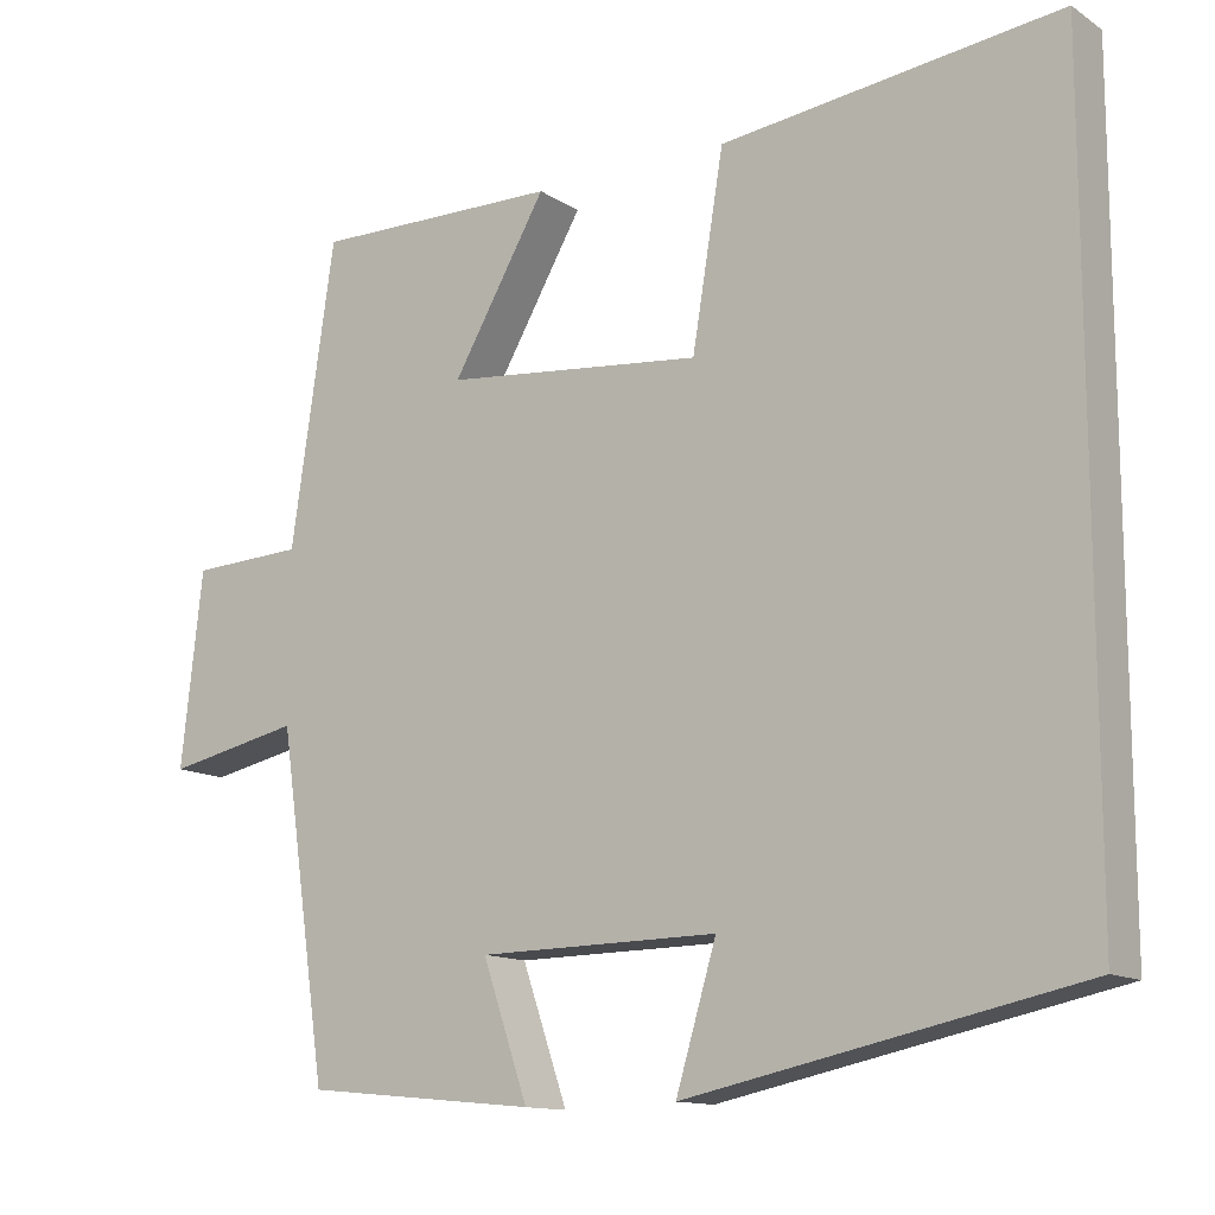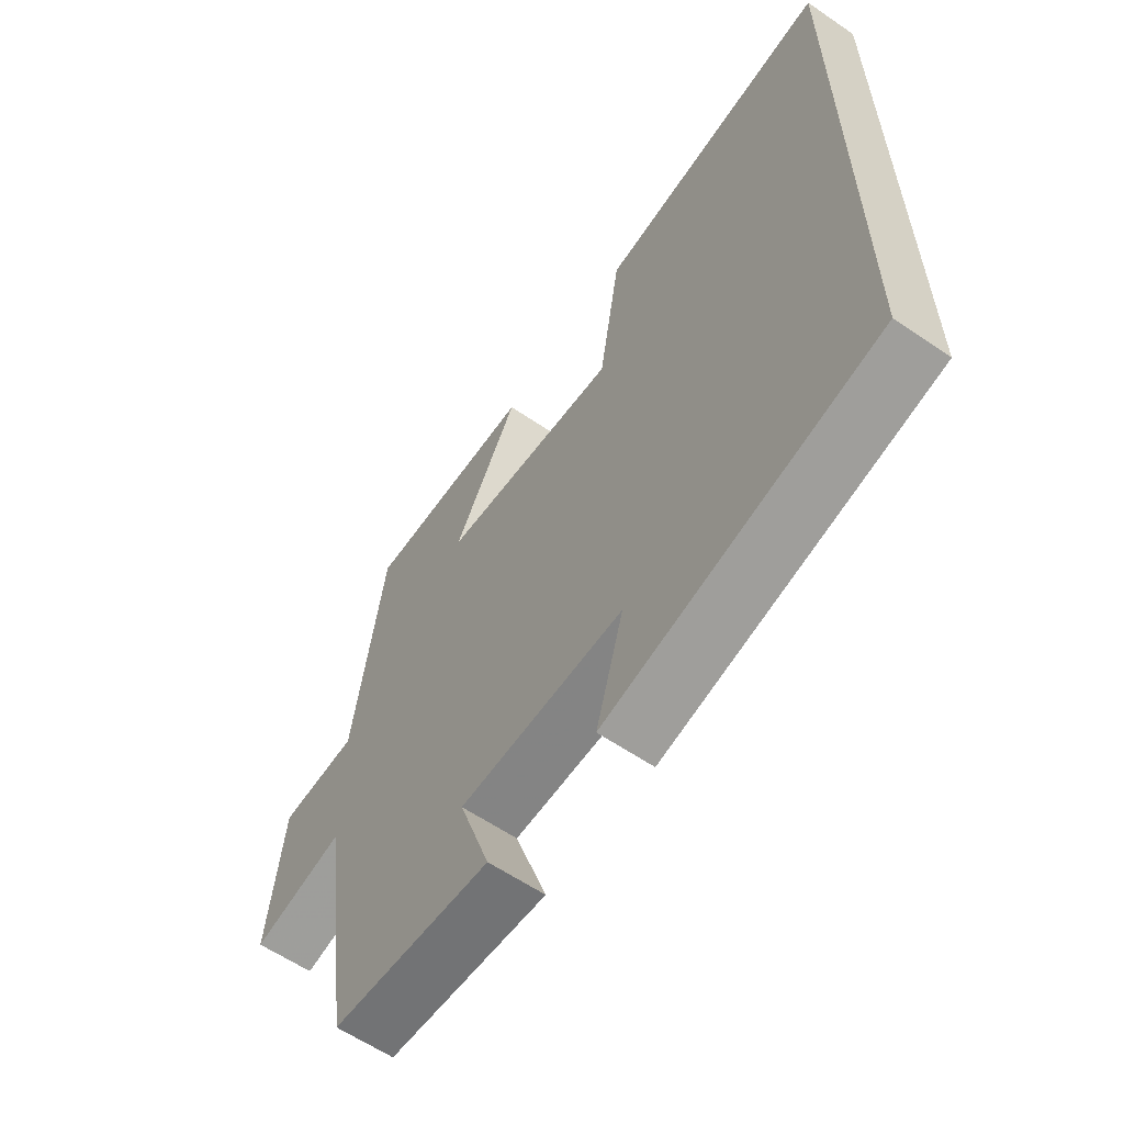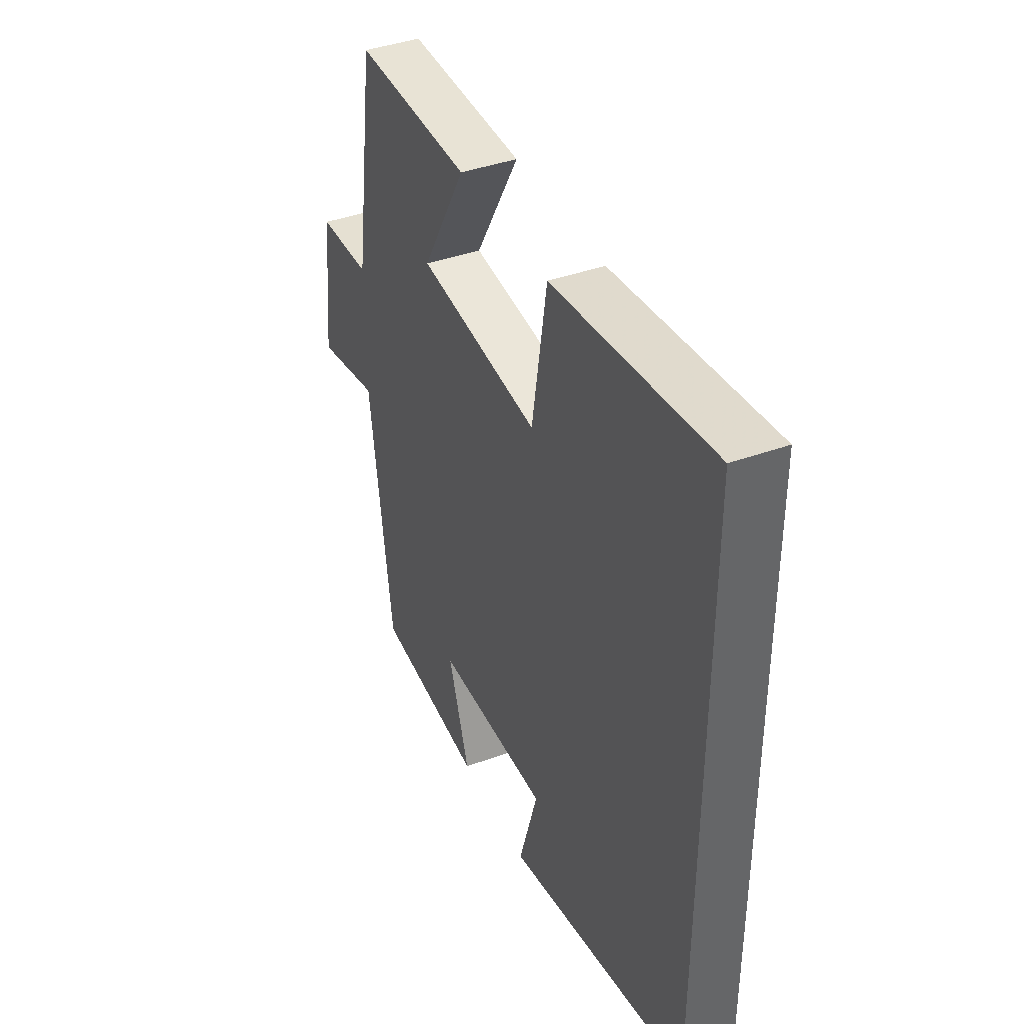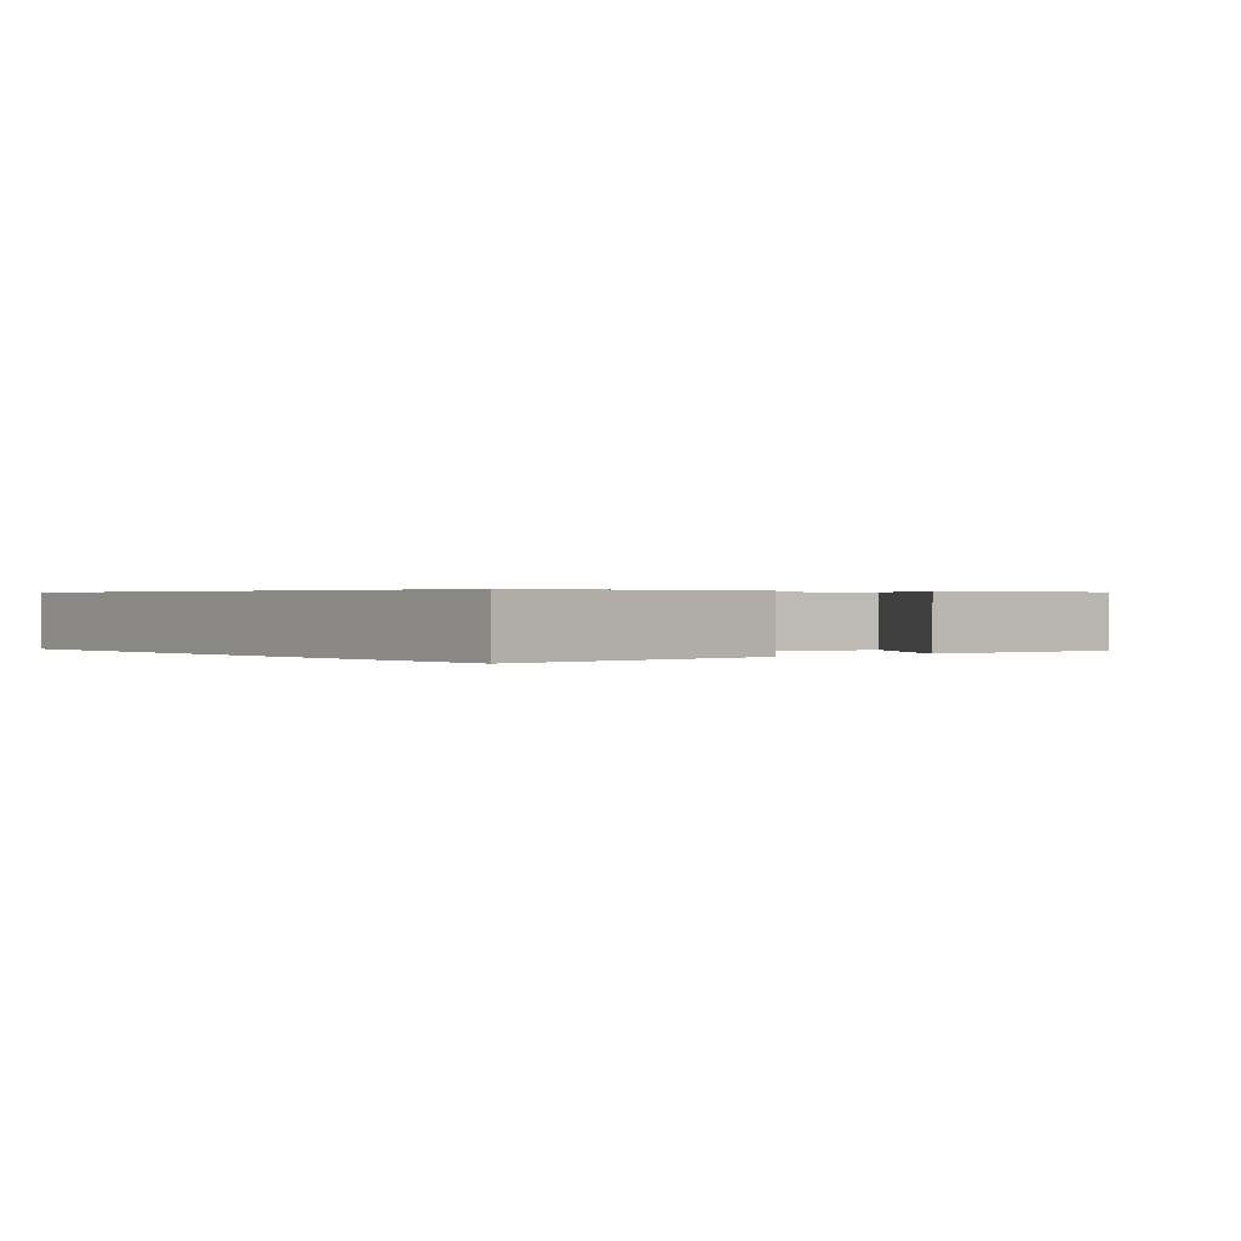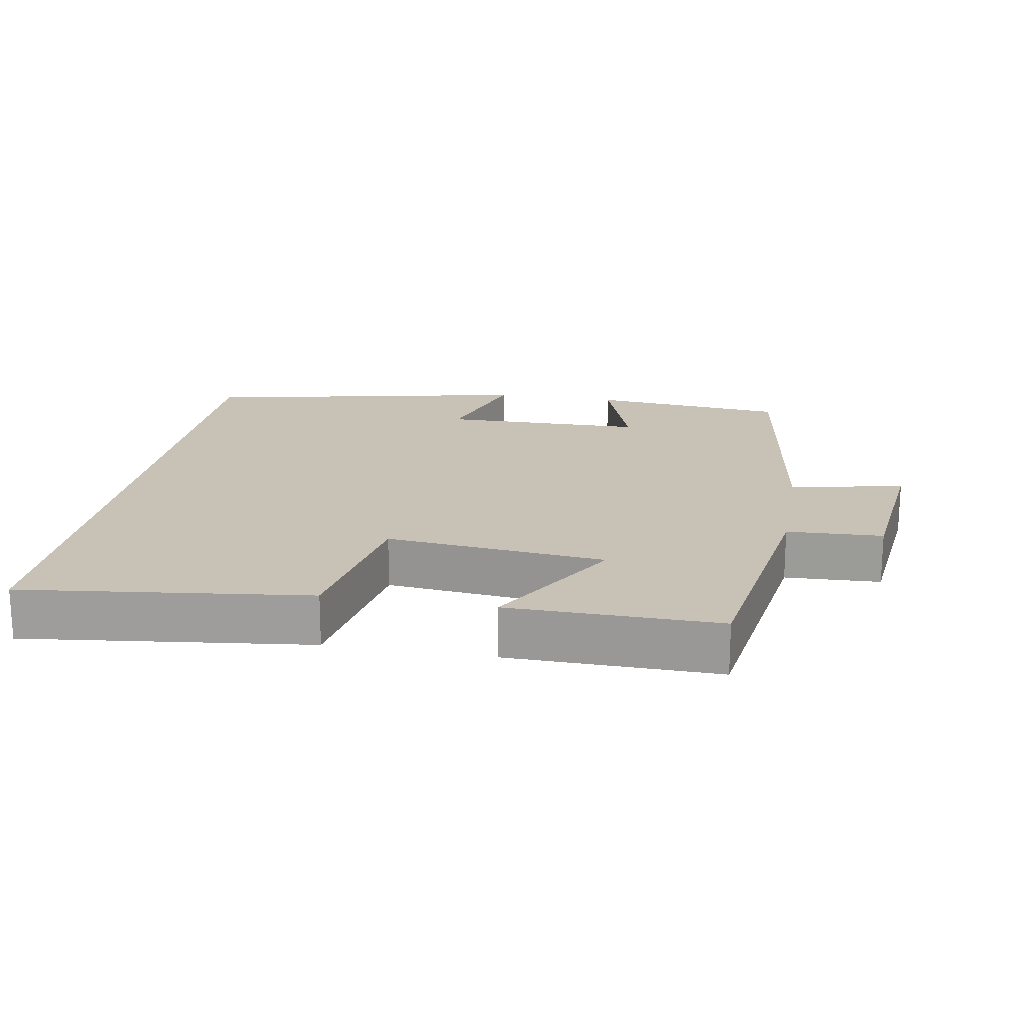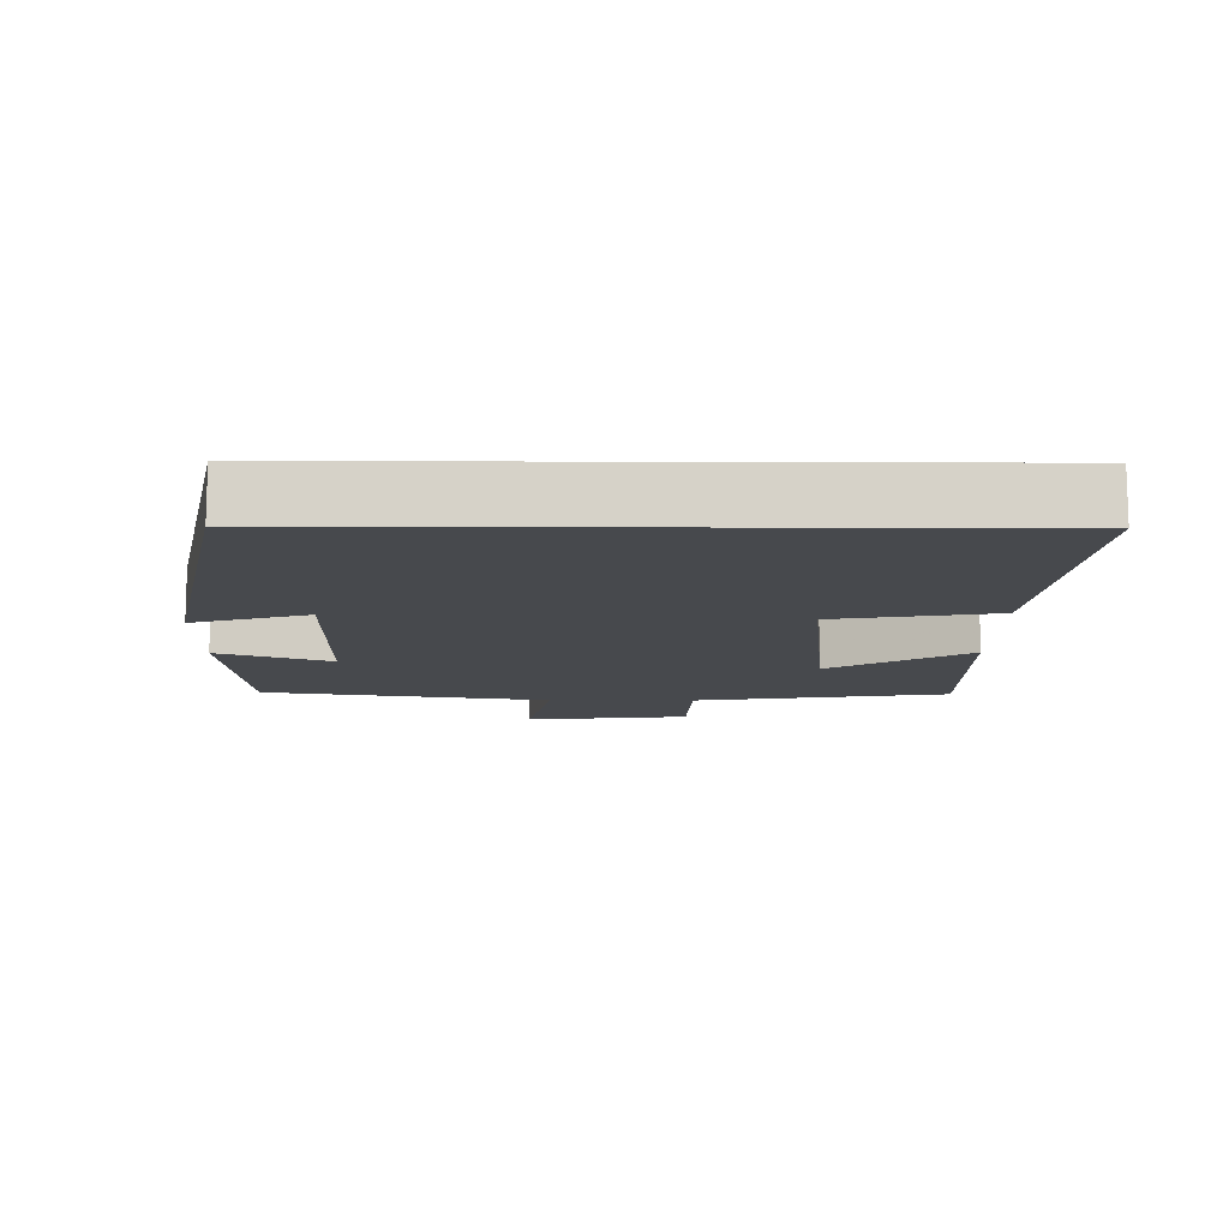
<metadata>
{"format":"obj","ext":"obj","renderer":"f3d","projection":"perspective","resolution":1024,"background":"white","views":[{"elev":-12.9,"azim":-145.0,"up":"+Z"},{"elev":-60.6,"azim":-124.9,"up":"+Z"},{"elev":40.4,"azim":-114.0,"up":"+Z"},{"elev":0.4,"azim":-39.0,"up":"+Y"},{"elev":19.0,"azim":10.0,"up":"+Y"},{"elev":-12.3,"azim":-90.5,"up":"+Y"}]}
</metadata>
<code>
v -0.5 0.07 0.55
v -0.091 0.07 0.5
v -0.053 0.07 0.27
v 0.261 0.07 0.302
v 0.147 0.07 0.5
v 0.447 0.07 0.504
v 0.5 0.07 0.142
v 0.637 0.07 0.136
v 0.663 0.07 -0.098
v 0.5 0.07 -0.064
v 0.441 0.07 -0.473
v 0.16 0.07 -0.5
v 0.215 0.07 -0.34
v -0.075 0.07 -0.336
v -0.026 0.07 -0.5
v -0.5 0.07 -0.4
v -0.5 0 0.55
v -0.091 0 0.5
v -0.053 0 0.27
v 0.261 0 0.302
v 0.147 0 0.5
v 0.447 0 0.504
v 0.5 0 0.142
v 0.637 0 0.136
v 0.663 0 -0.098
v 0.5 0 -0.064
v 0.441 0 -0.473
v 0.16 0 -0.5
v 0.215 0 -0.34
v -0.075 0 -0.336
v -0.026 0 -0.5
v -0.5 0 -0.4
f 14 15 16 1
f 13 14 1
f 10 11 12 13
f 7 8 9 10
f 6 7 10
f 5 6 10
f 4 5 10
f 3 4 10 13
f 1 2 3
f 1 3 13
f 17 32 31 30
f 17 30 29
f 29 28 27 26
f 26 25 24 23
f 26 23 22
f 26 22 21
f 26 21 20
f 29 26 20 19
f 19 18 17
f 29 19 17
f 1 17 18 2
f 2 18 19 3
f 3 19 20 4
f 4 20 21 5
f 5 21 22 6
f 6 22 23 7
f 7 23 24 8
f 8 24 25 9
f 9 25 26 10
f 10 26 27 11
f 11 27 28 12
f 12 28 29 13
f 13 29 30 14
f 14 30 31 15
f 15 31 32 16
f 16 32 17 1

</code>
